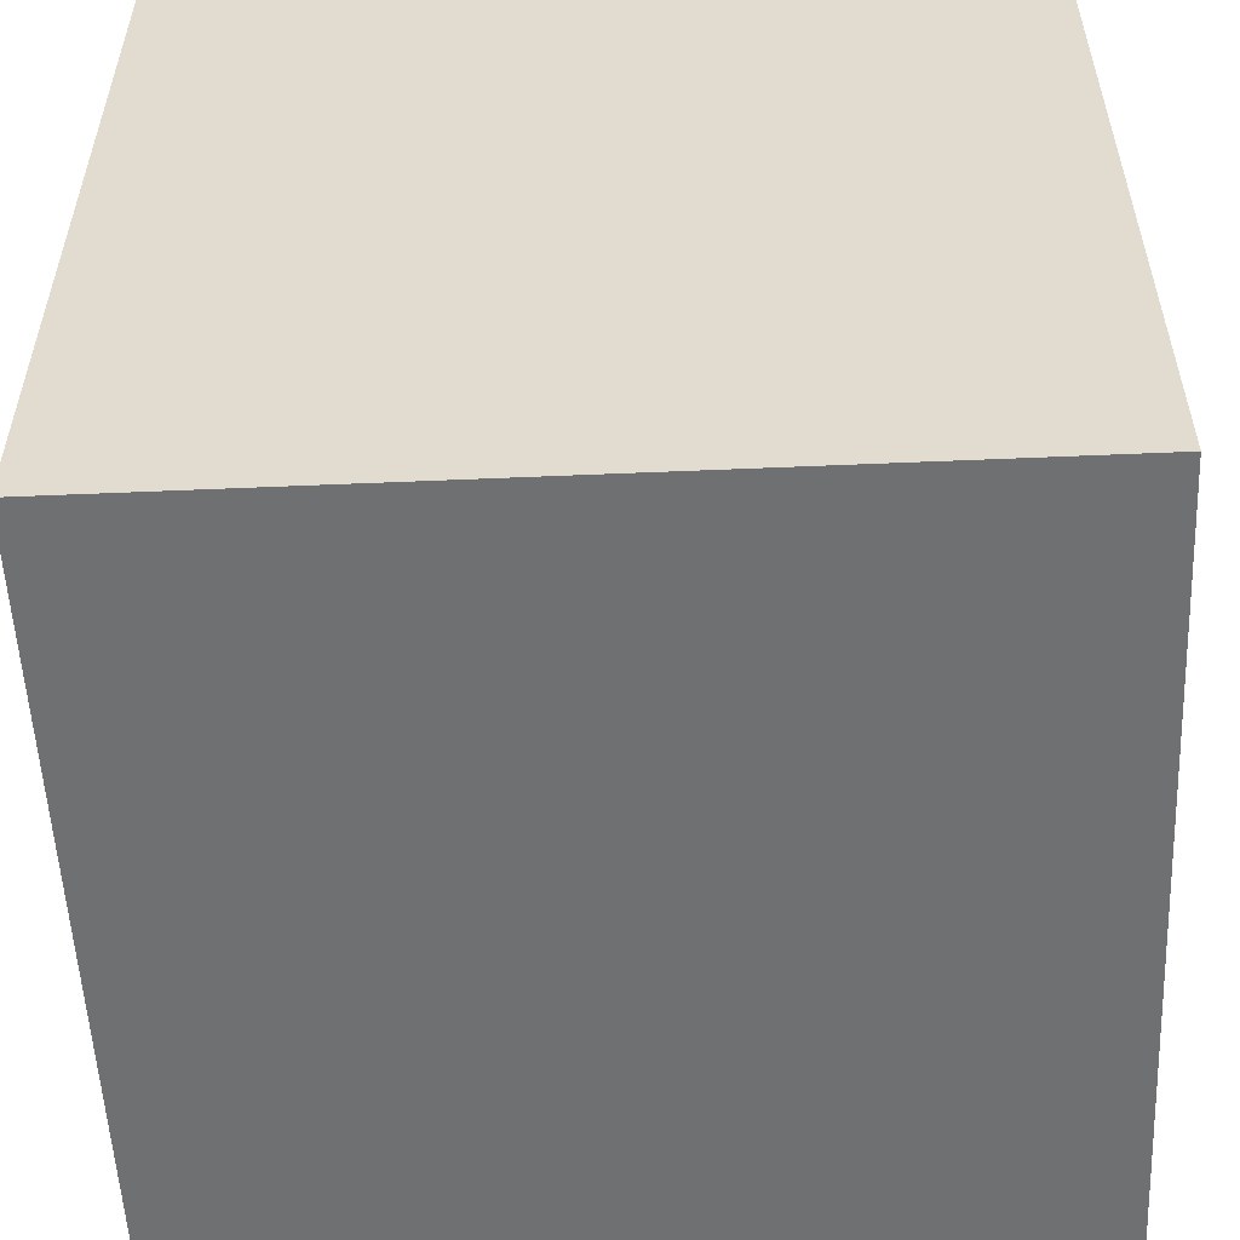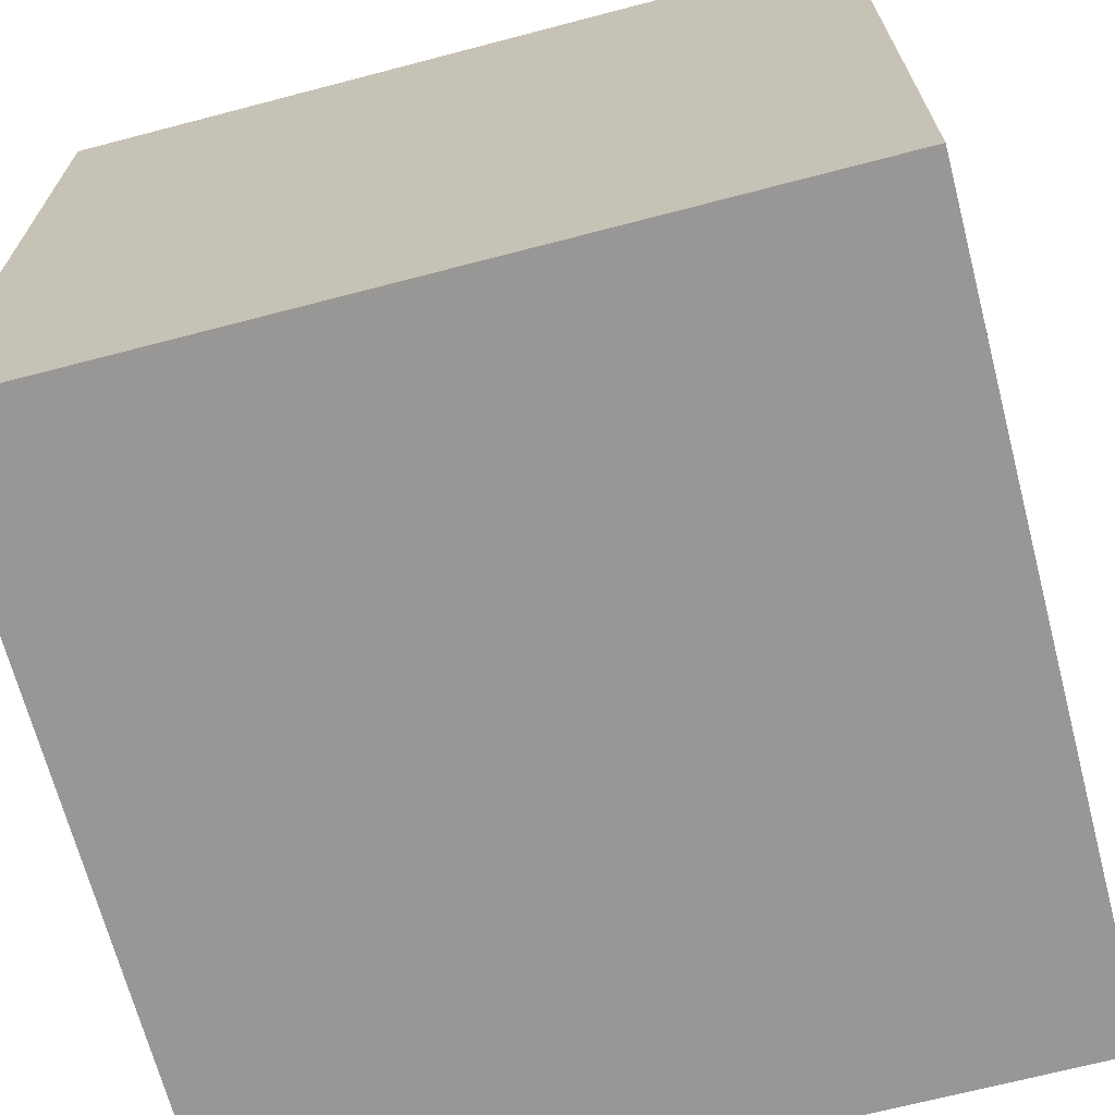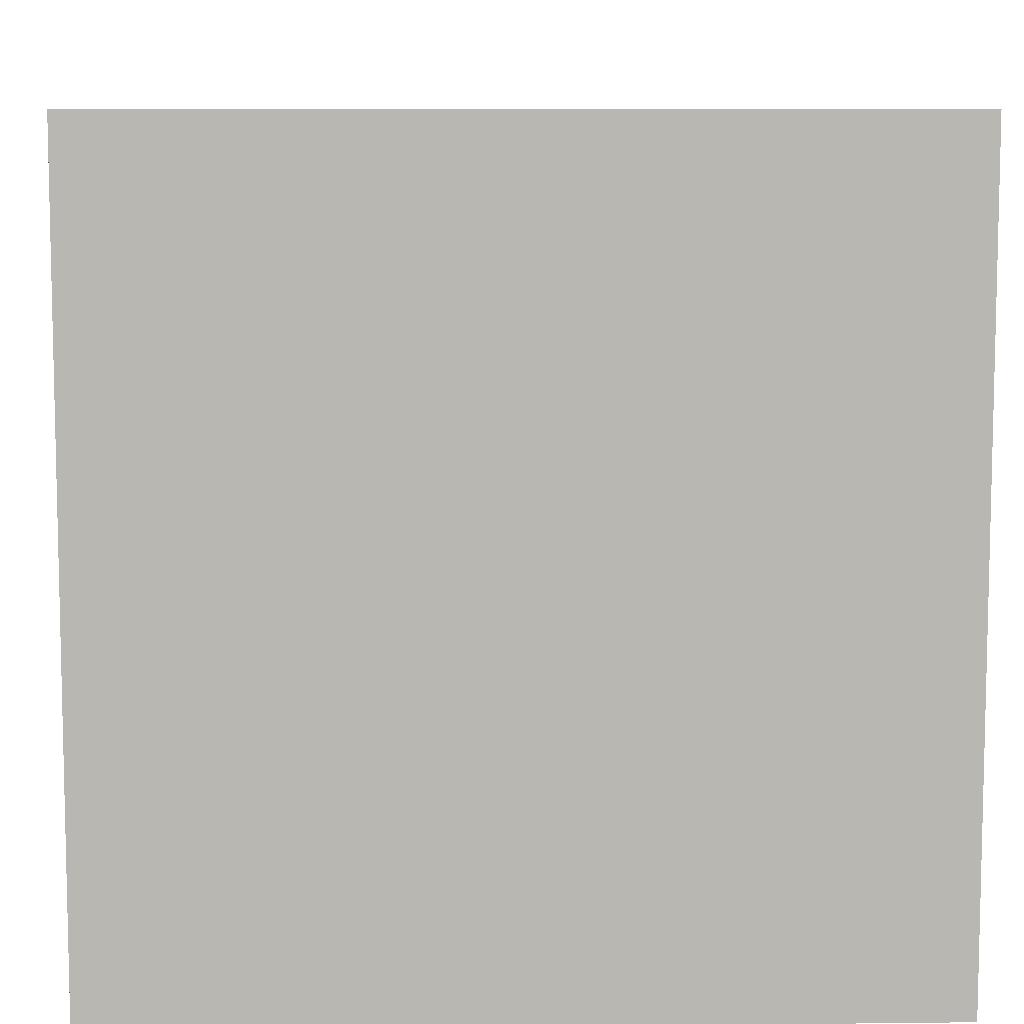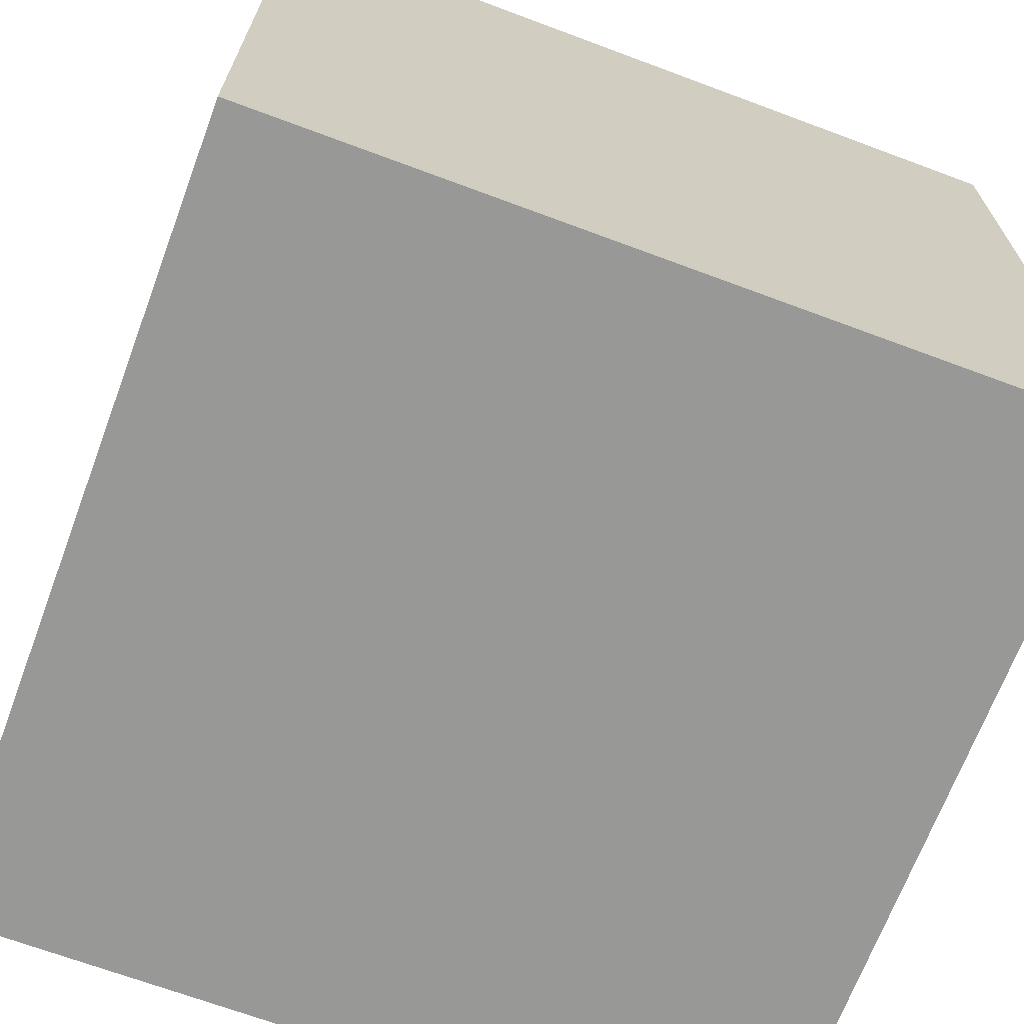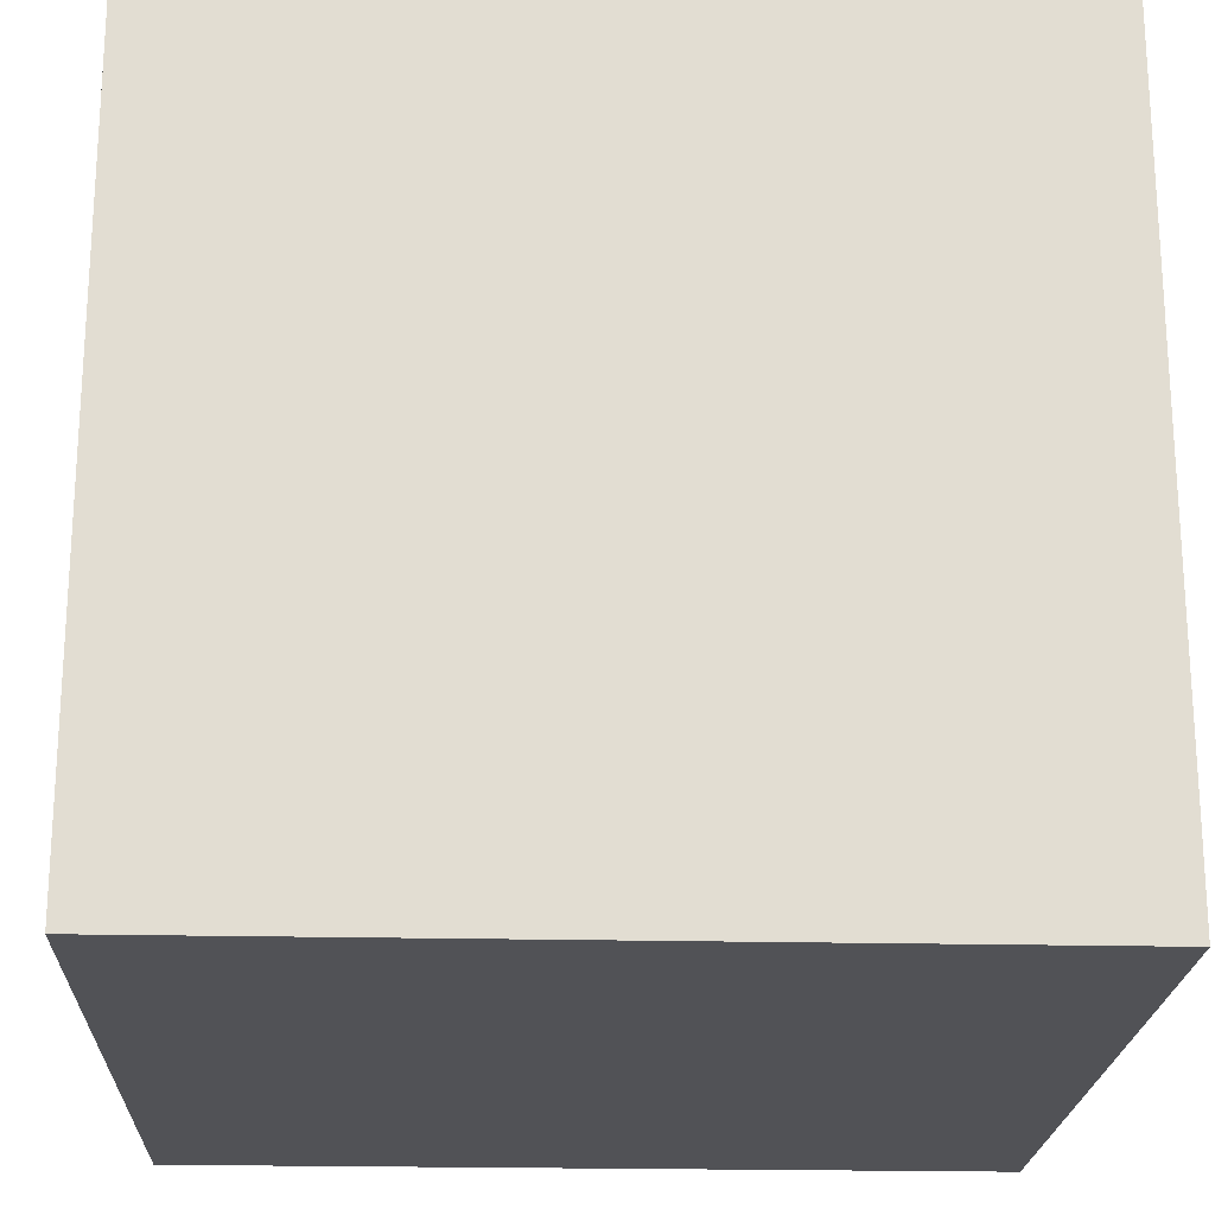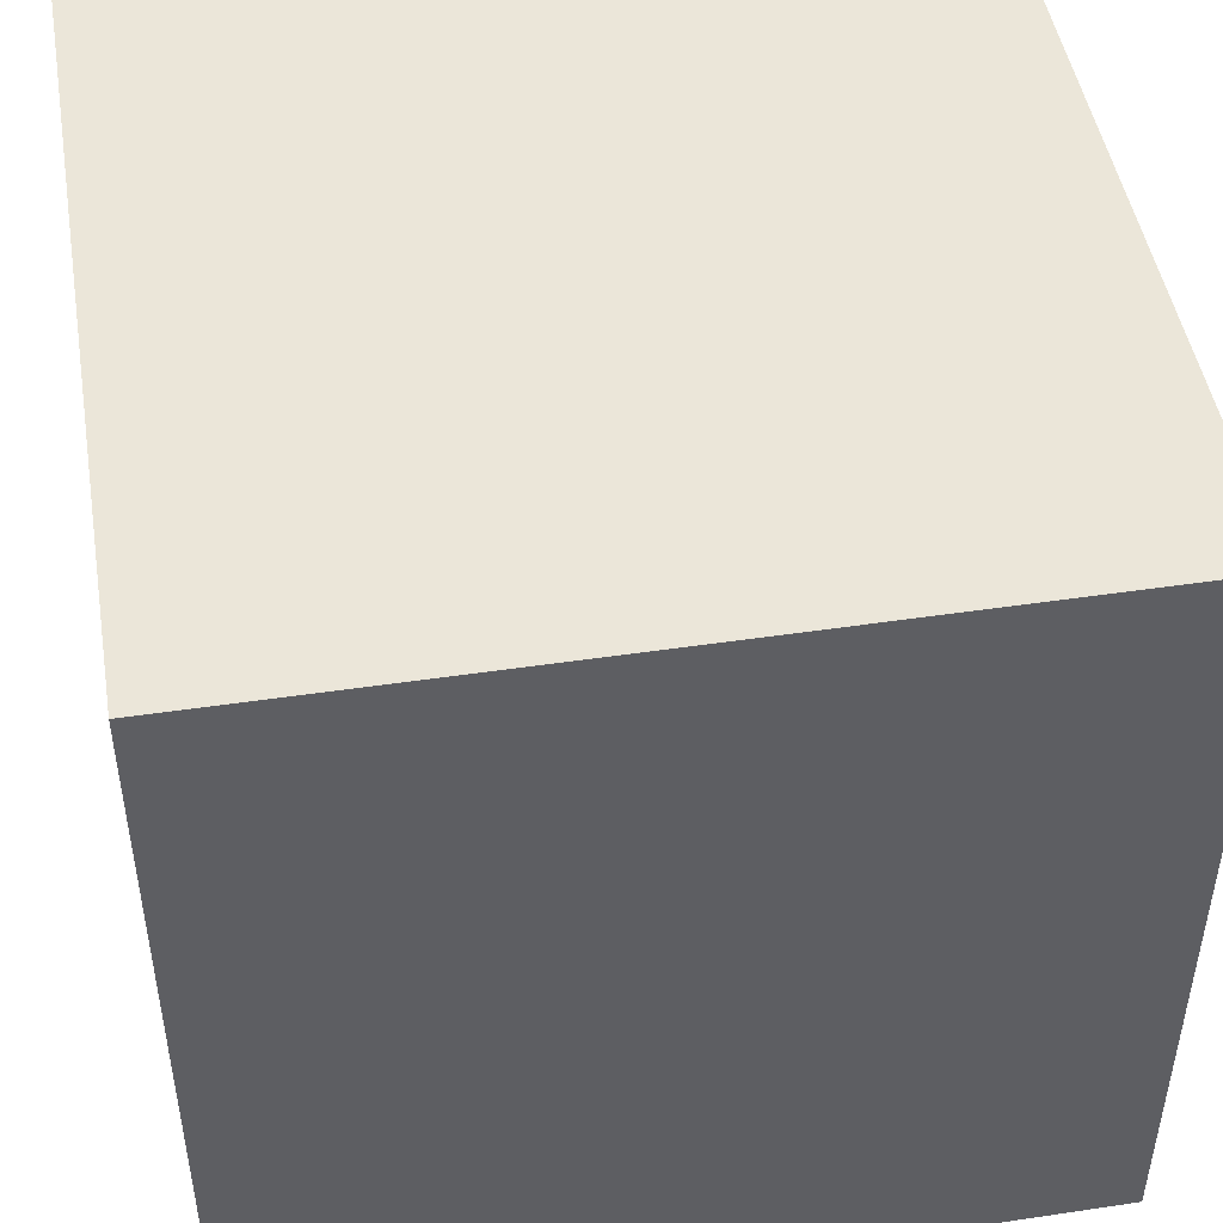
<metadata>
{"format":"obj","ext":"obj","renderer":"f3d","projection":"perspective","resolution":1024,"background":"white","views":[{"elev":-54.8,"azim":-87.4,"up":"+Z"},{"elev":-68.2,"azim":-165.3,"up":"+Y"},{"elev":8.4,"azim":-1.8,"up":"+Z"},{"elev":-68.4,"azim":-110.5,"up":"+Z"},{"elev":-21.2,"azim":-2.4,"up":"+Z"},{"elev":47.6,"azim":80.5,"up":"+Y"}]}
</metadata>
<code>
v 1 1 1
v 1 0 1
v 0 1 1
v 0 0 1
v 0 1 0
v 0 0 0
v 1 1 0
v 1 0 0
f 2 1 3 4
f 6 5 7 8
f 2 8 7 1
f 3 5 6 4
f 1 7 5 3
f 4 6 8 2

</code>
